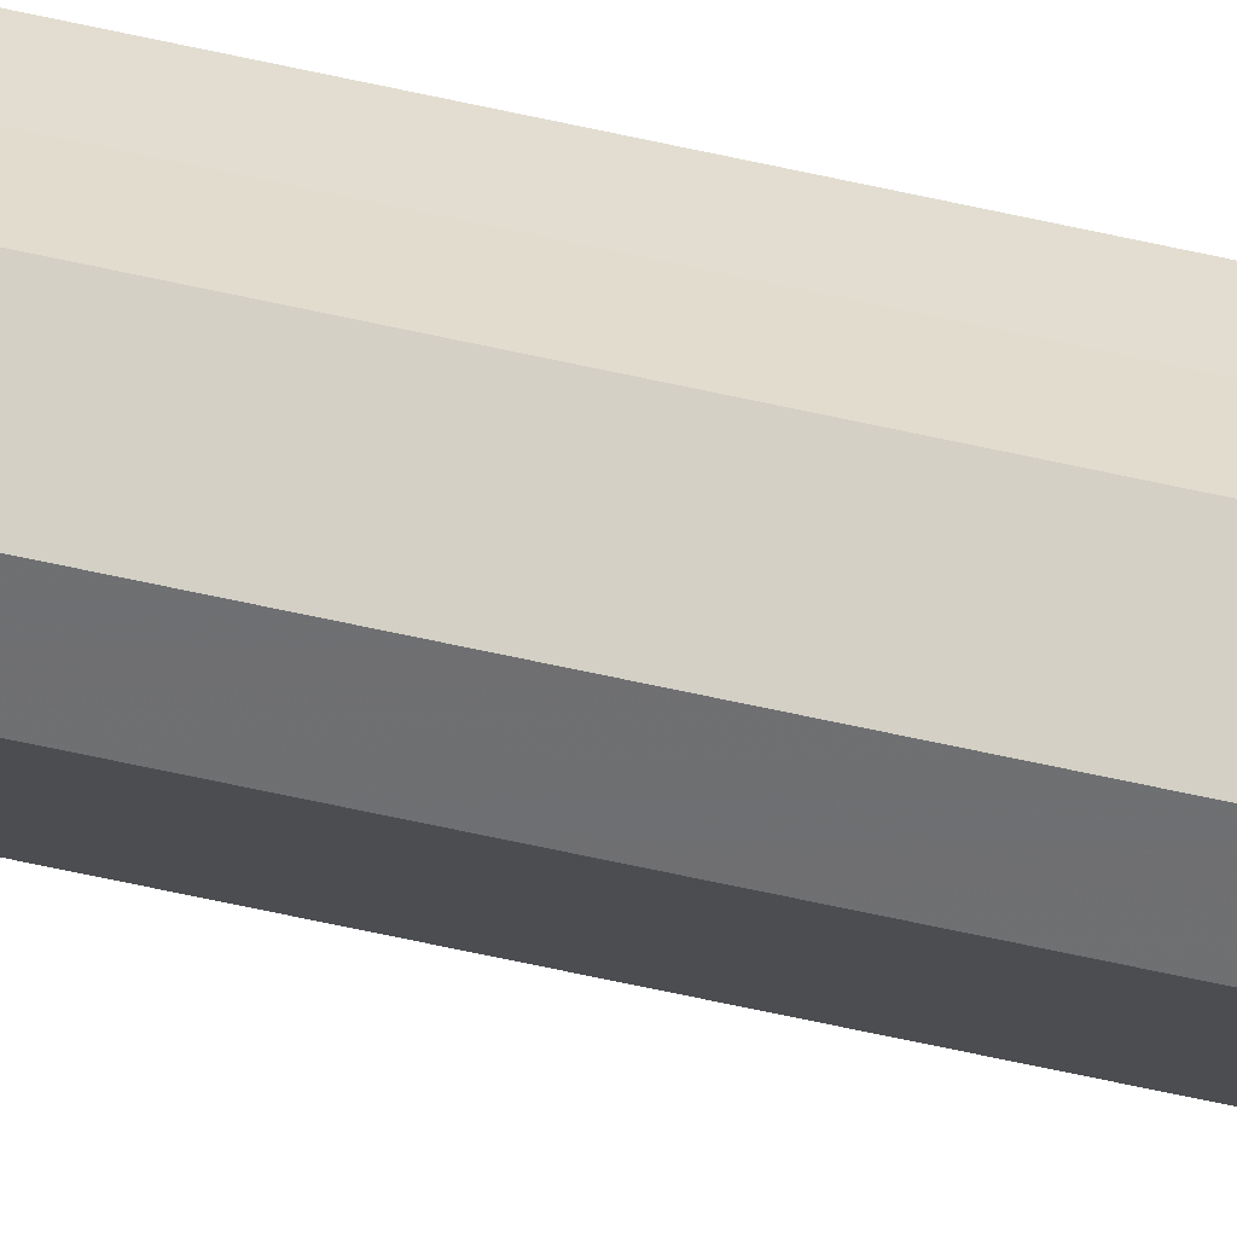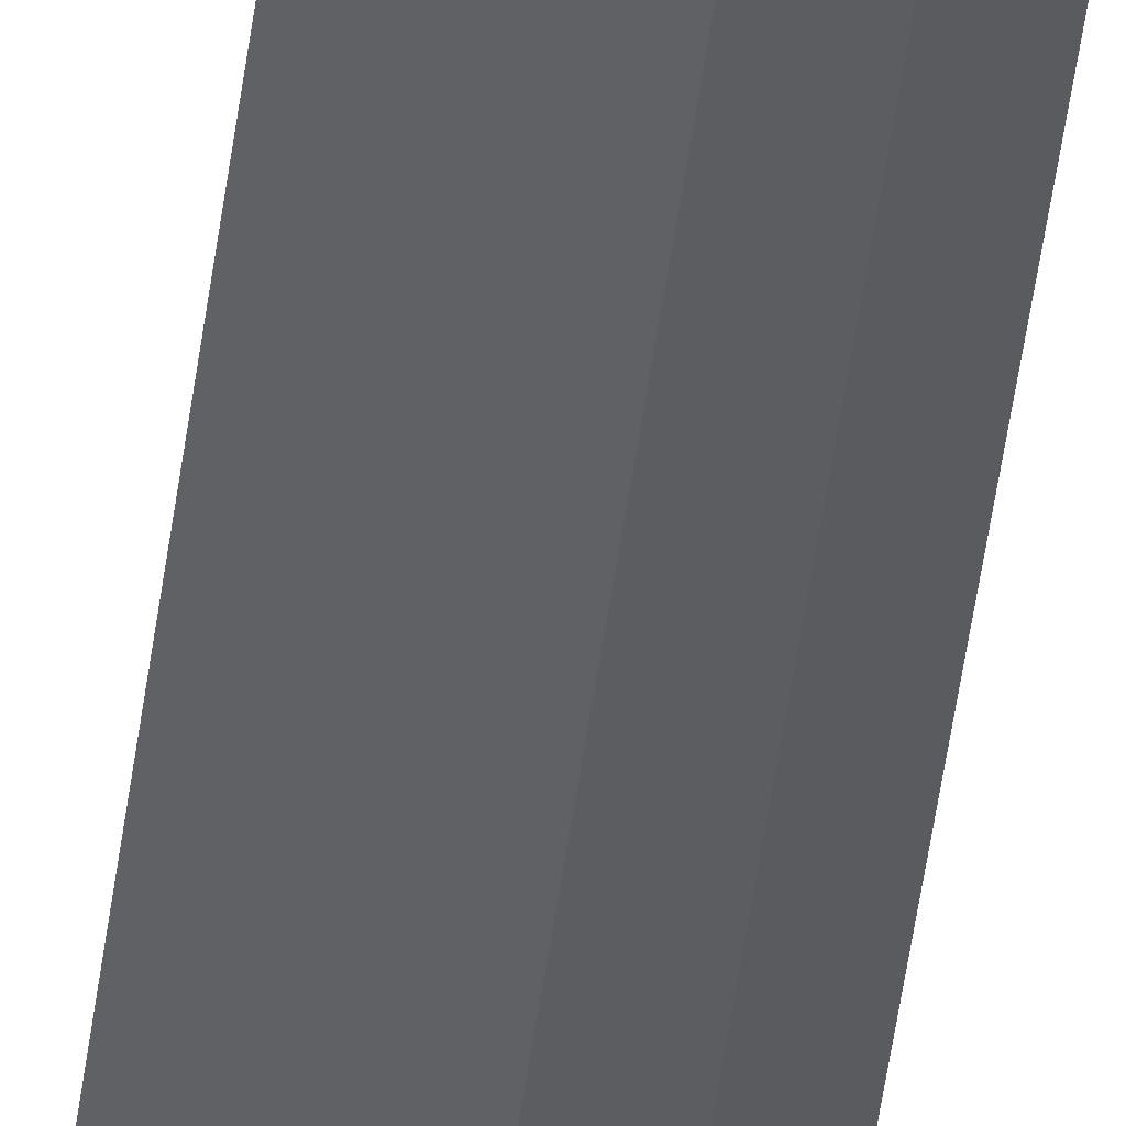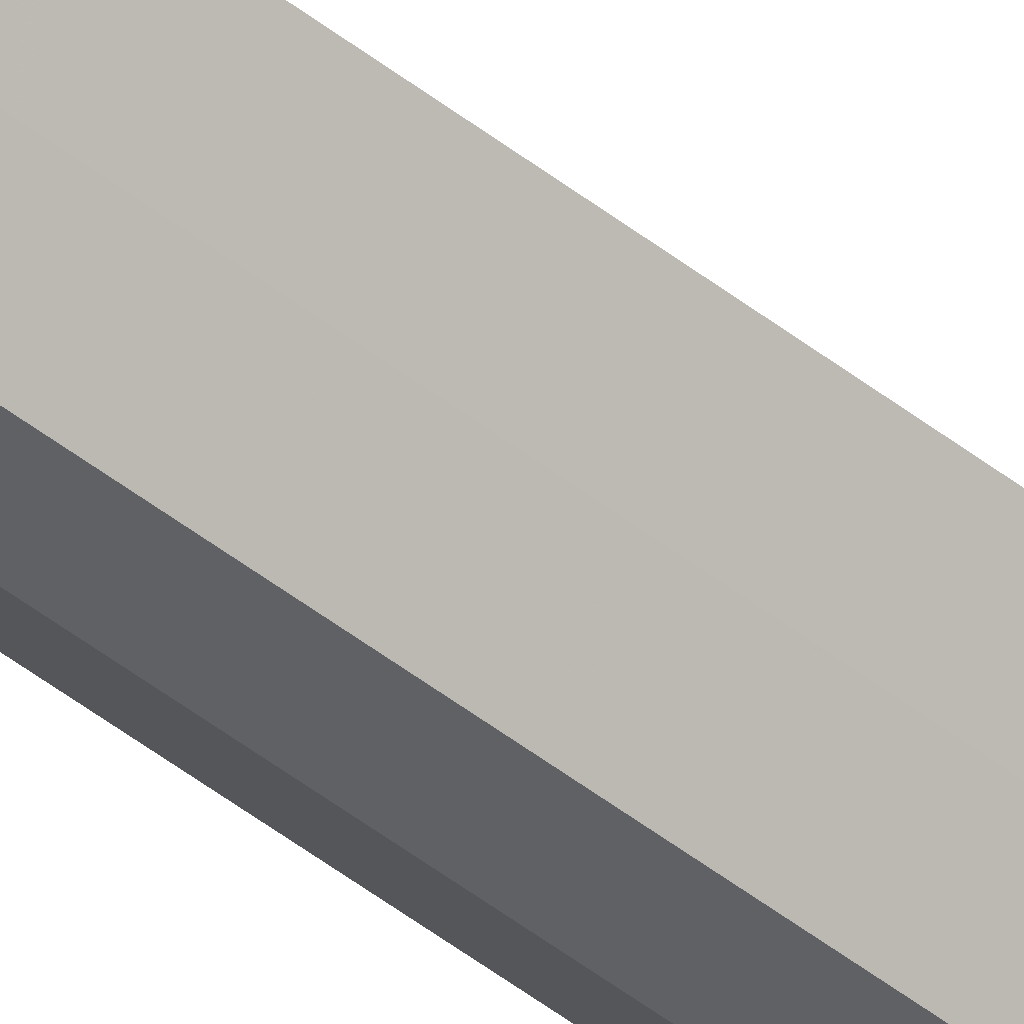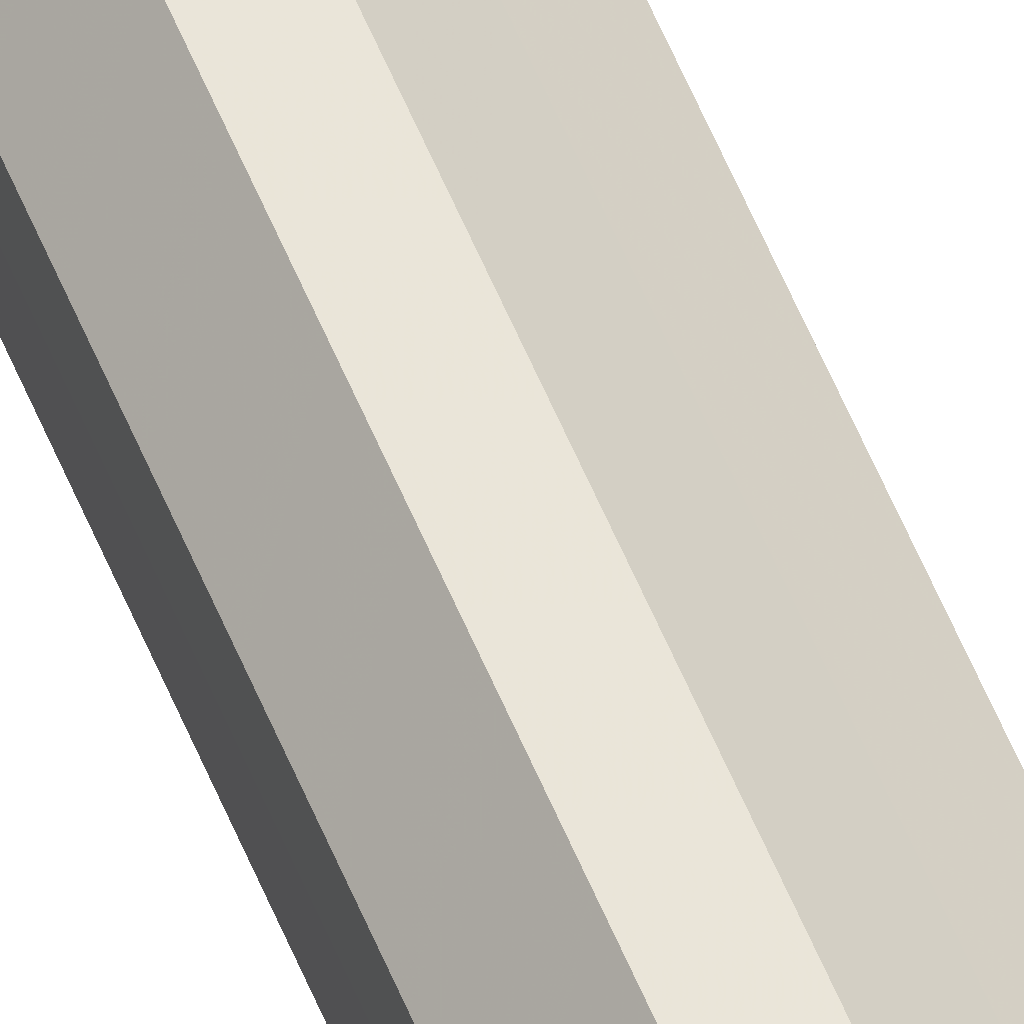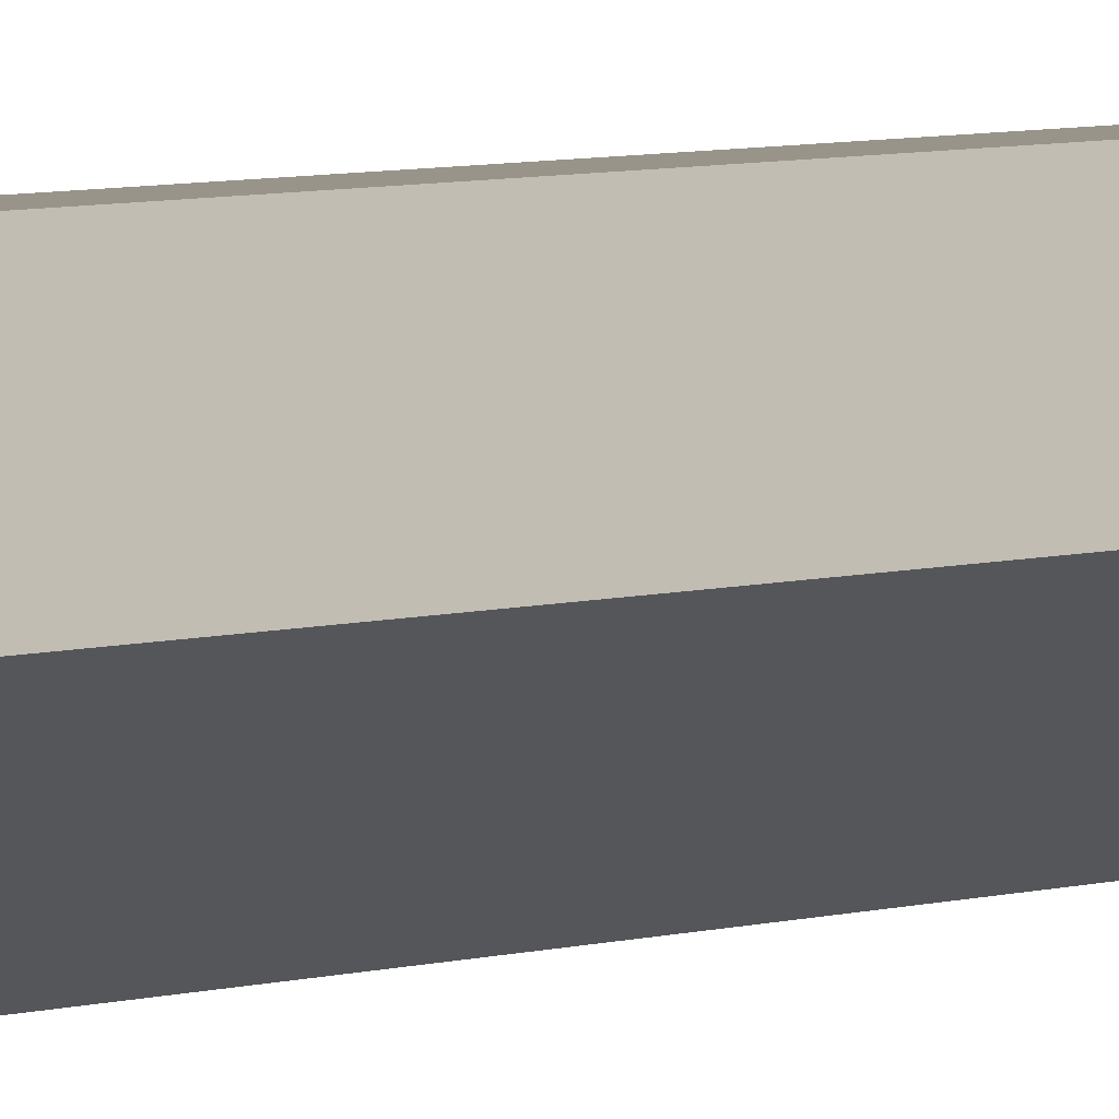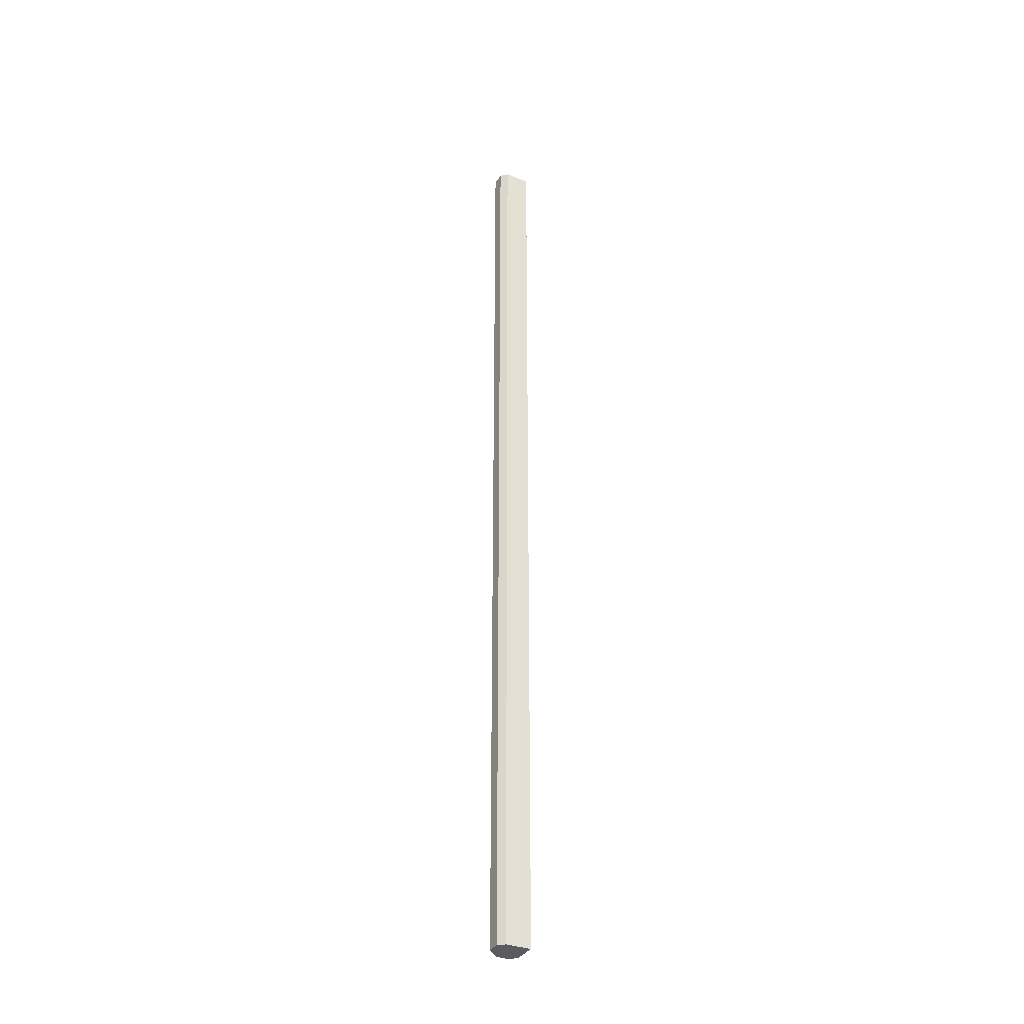
<metadata>
{"format":"obj","ext":"obj","renderer":"f3d","projection":"perspective","resolution":1024,"background":"white","views":[{"elev":-55.7,"azim":-103.8,"up":"+Y"},{"elev":-35.8,"azim":174.2,"up":"+Y"},{"elev":-49.9,"azim":49.4,"up":"+Y"},{"elev":57.7,"azim":-22.2,"up":"+Y"},{"elev":1.8,"azim":18.8,"up":"+Y"},{"elev":-34.4,"azim":17.2,"up":"+Z"}]}
</metadata>
<code>
o 3981
v 2223 1891 16.8
v 2223 1891 16.8
v 2223 1891 17.87
v 2223 1891 16.8
v 2223 1891 17.87
v 2223 1891 16.8
v 2223 1891 17.87
v 2223 1891 16.8
v 2223 1891 17.87
v 2223 1891 16.8
v 2223 1891 17.87
v 2223 1891 16.8
v 2223 1891 17.87
v 2223 1891 16.8
v 2223 1891 17.87
v 2223 1891 16.8
v 2223 1891 17.87
v 2223 1891 16.8
v 2223 1891 17.87
v 2223 1891 16.8
v 2223 1891 17.87
v 2223 1891 16.8
v 2223 1891 17.87
v 2223 1891 16.8
v 2223 1891 17.87
v 2223 1891 16.8
v 2223 1891 17.87
v 2223 1891 16.8
v 2223 1891 17.87
v 2223 1891 16.8
v 2223 1891 17.87
v 2223 1891 16.8
v 2223 1891 17.87
v 2223 1891 16.8
v 2223 1891 17.87
v 2223 1891 16.8
v 2223 1891 17.87
v 2223 1891 16.8
v 2223 1891 17.87
v 2223 1891 16.8
v 2223 1891 17.87
v 2223 1891 16.8
v 2223 1891 16.8
v 2223 1891 16.8
v 2223 1891 16.8
v 2223 1891 16.8
v 2223 1891 16.8
v 2223 1891 16.8
v 2223 1891 16.8
v 2223 1891 16.8
v 2223 1891 16.8
v 2223 1891 17.87
v 2223 1891 17.87
v 2223 1891 17.87
v 2223 1891 17.87
v 2223 1891 17.87
v 2223 1891 17.87
v 2223 1891 17.87
v 2223 1891 17.87
v 2223 1891 17.87
v 2223 1891 17.87
v 2223 1891 17.87
f 1 2 3
f 2 4 5
f 6 1 7
f 4 8 9
f 10 6 11
f 8 12 13
f 12 14 15
f 11 16 17
f 14 18 19
f 18 20 21
f 20 22 23
f 17 24 25
f 25 26 27
f 27 28 29
f 29 30 31
f 31 32 33
f 33 34 35
f 35 36 37
f 37 38 39
f 39 40 41
f 42 40 43
f 42 44 40
f 42 43 45
f 42 46 44
f 42 45 47
f 42 48 46
f 42 47 49
f 42 50 48
f 42 49 51
f 42 51 50
f 52 53 54
f 52 55 53
f 52 54 56
f 52 57 55
f 52 56 58
f 52 59 57
f 52 58 60
f 52 61 59
f 52 60 62
f 52 62 61

</code>
